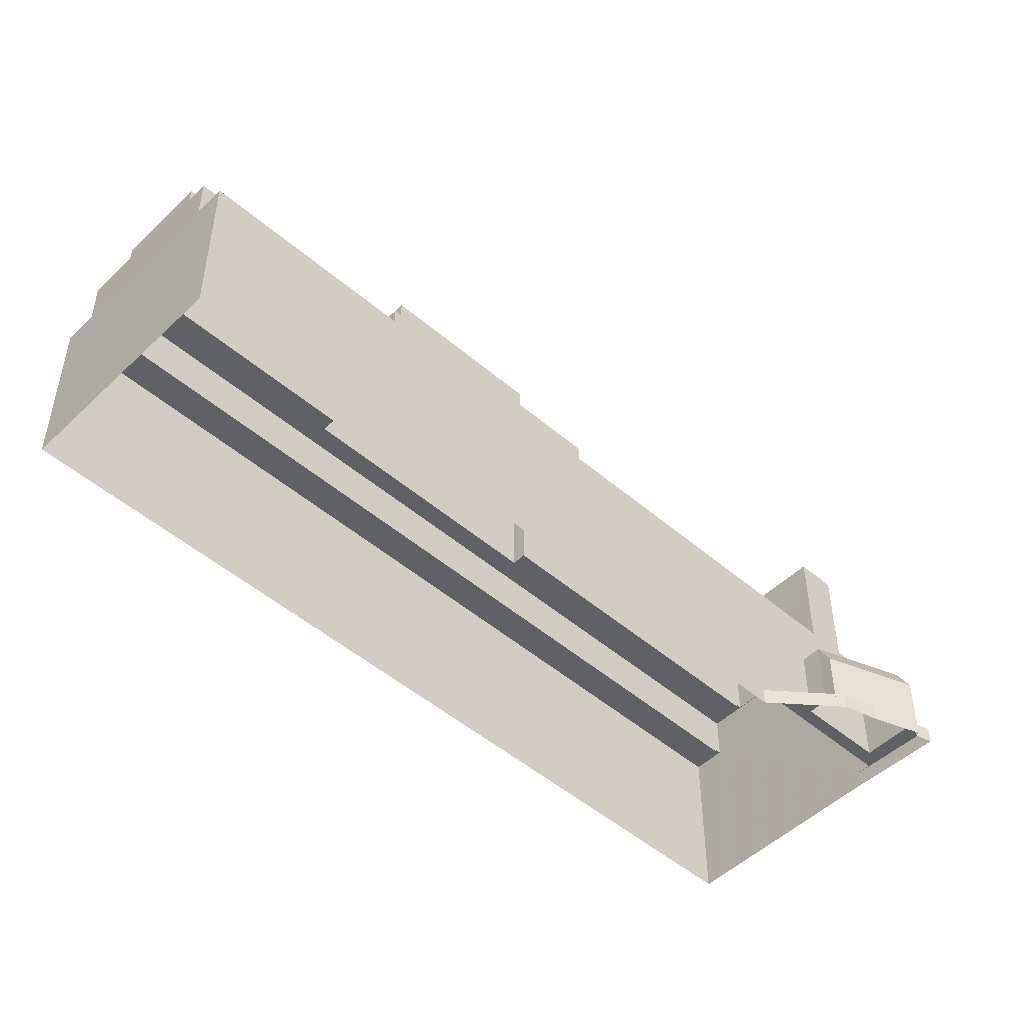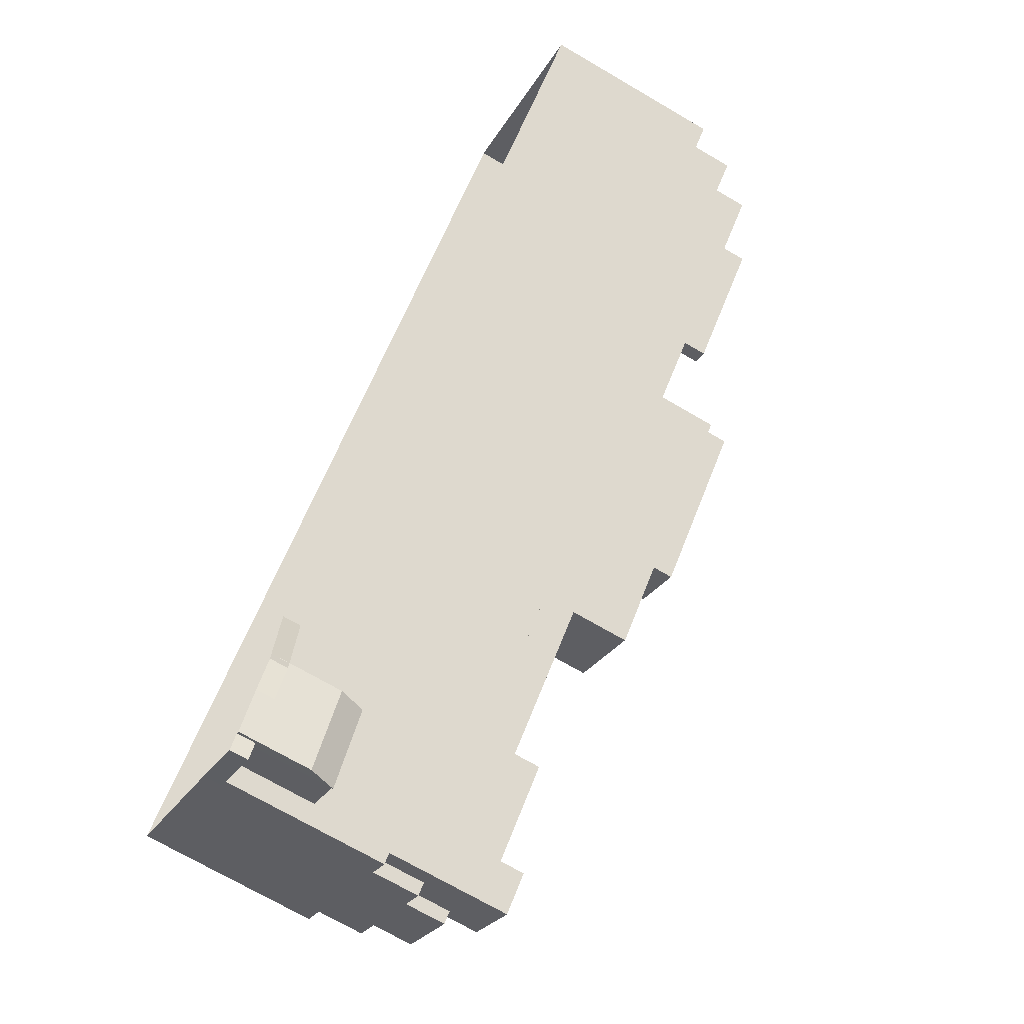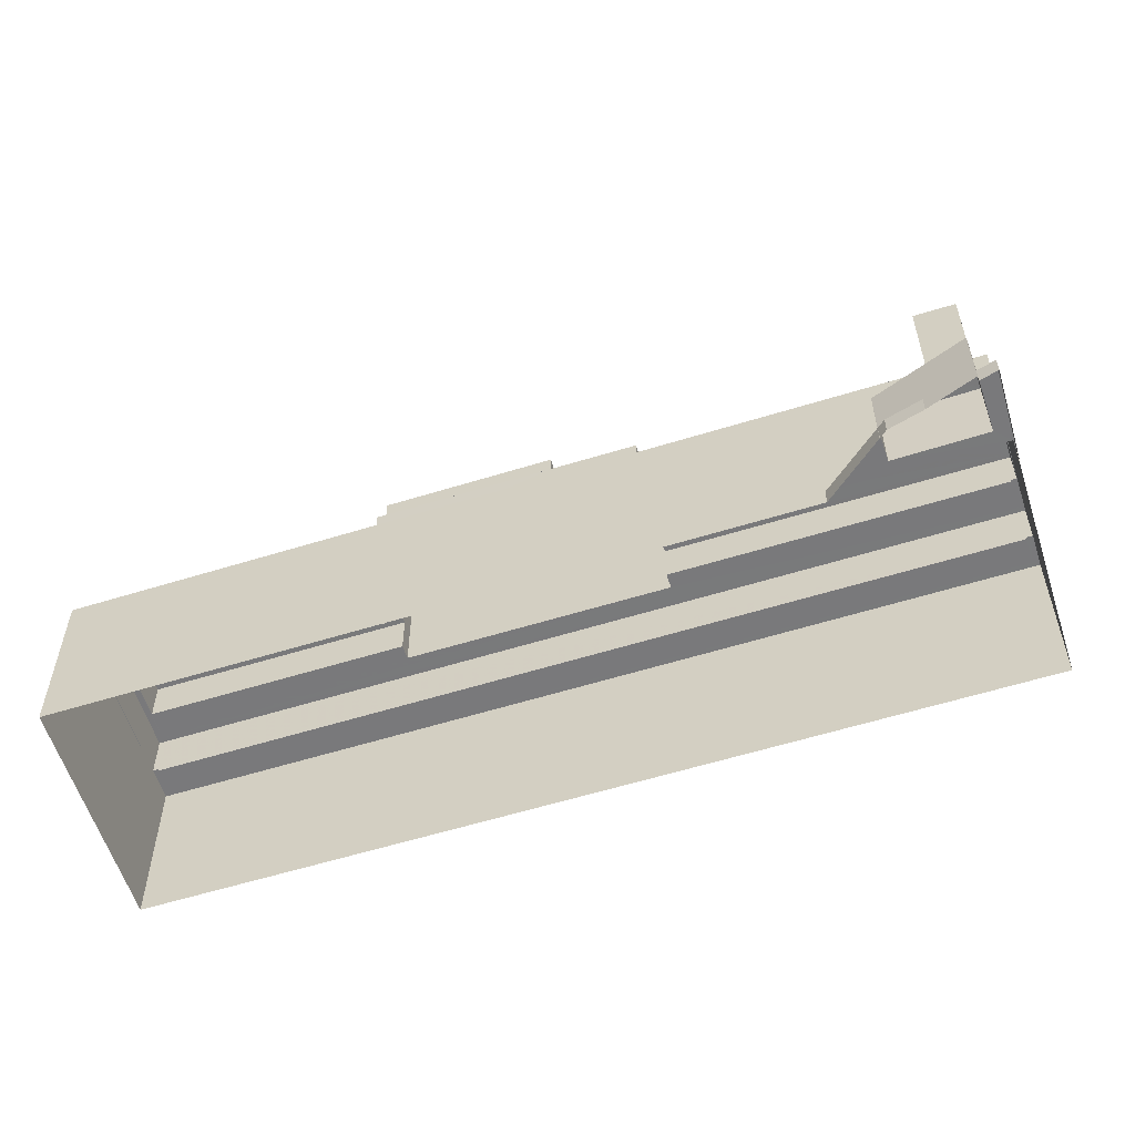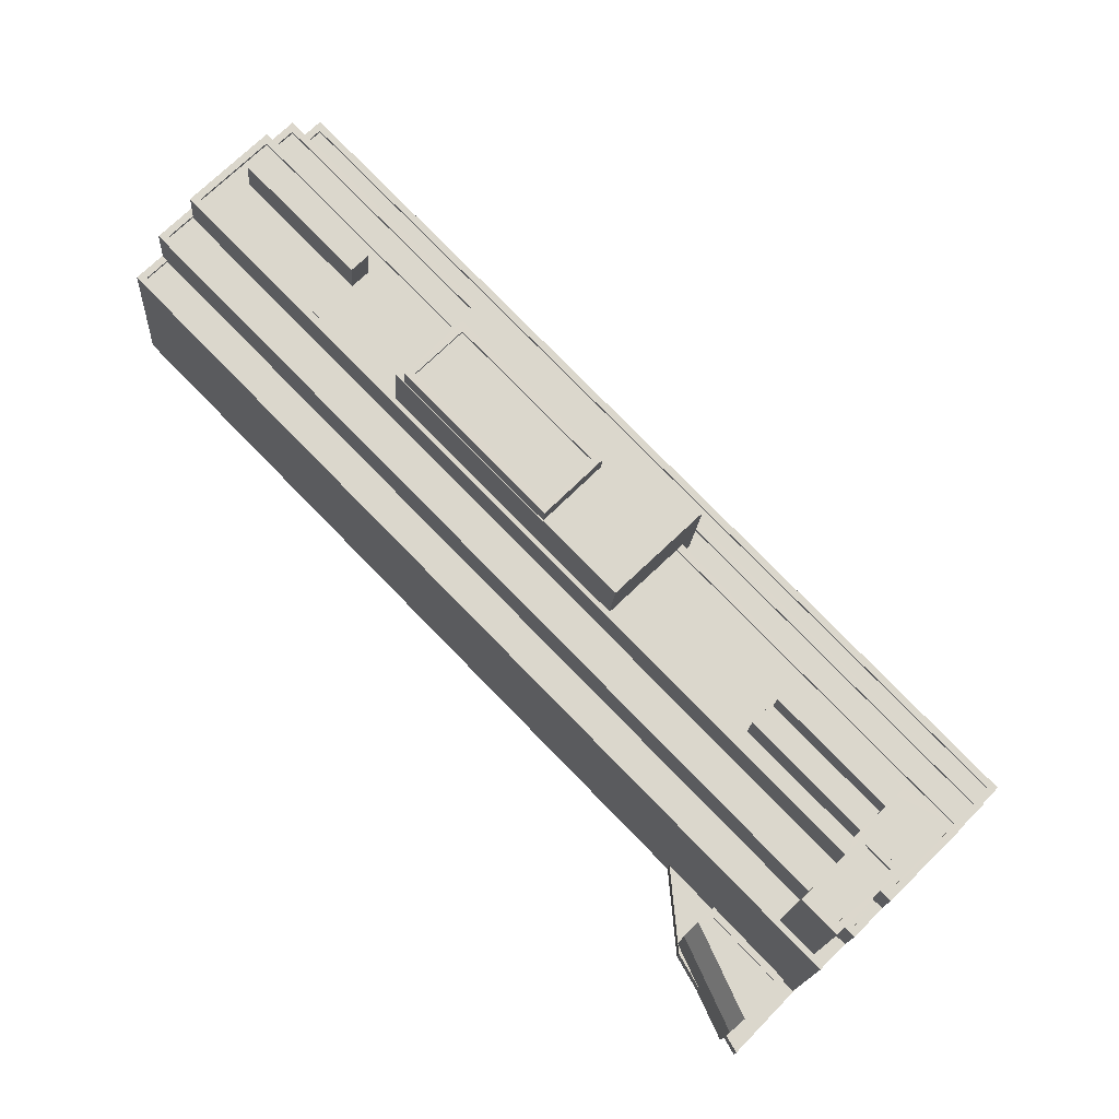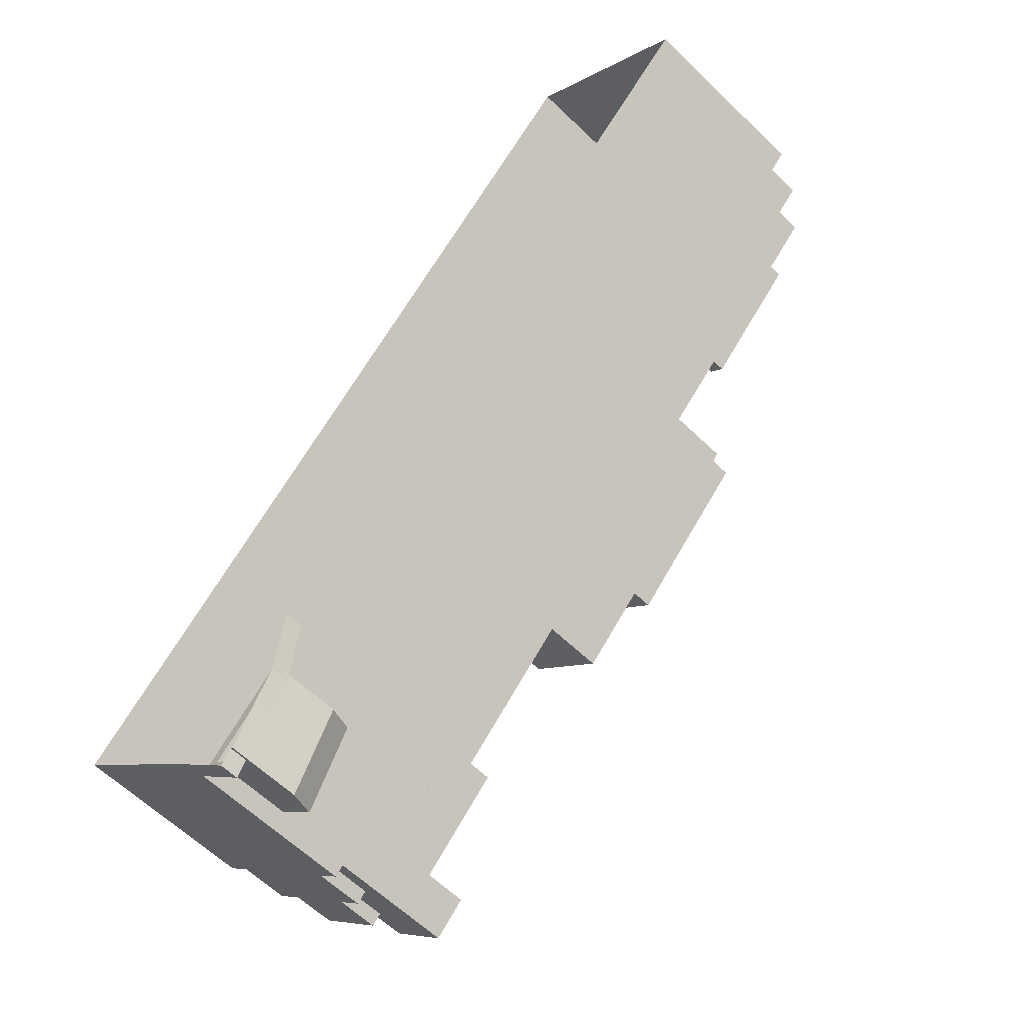
<metadata>
{"format":"obj","ext":"obj","renderer":"f3d","projection":"perspective","resolution":1024,"background":"white","views":[{"elev":-49.8,"azim":-88.8,"up":"+Z"},{"elev":-71.3,"azim":-120.3,"up":"+Y"},{"elev":-57.9,"azim":-27.7,"up":"+Z"},{"elev":-16.3,"azim":-3.8,"up":"+Y"},{"elev":-60.8,"azim":-134.6,"up":"+Y"}]}
</metadata>
<code>
v -1.248e+04 -3.733e+04 18.36
v -1.242e+04 -3.739e+04 18.35
v -1.245e+04 -3.739e+04 18.36
v -1.249e+04 -3.735e+04 18.36
v -1.244e+04 -3.741e+04 18.35
v -1.243e+04 -3.74e+04 18.35
v -1.244e+04 -3.741e+04 18.35
v -1.243e+04 -3.74e+04 18.35
v -1.244e+04 -3.74e+04 18.35
v -1.244e+04 -3.741e+04 18.35
v -1.244e+04 -3.74e+04 18.36
v -1.244e+04 -3.74e+04 18.36
v -1.244e+04 -3.74e+04 18.36
v -1.244e+04 -3.74e+04 18.36
v -1.243e+04 -3.74e+04 19.95
v -1.243e+04 -3.74e+04 19.95
v -1.243e+04 -3.74e+04 19.95
v -1.244e+04 -3.741e+04 19.95
v -1.244e+04 -3.741e+04 19.95
v -1.244e+04 -3.741e+04 19.95
v -1.244e+04 -3.74e+04 19.95
v -1.245e+04 -3.739e+04 19.95
v -1.244e+04 -3.74e+04 19.95
v -1.244e+04 -3.74e+04 19.95
v -1.244e+04 -3.741e+04 19.95
v -1.244e+04 -3.74e+04 19.95
v -1.244e+04 -3.74e+04 19.95
v -1.244e+04 -3.74e+04 19.95
v -1.244e+04 -3.74e+04 19.95
v -1.244e+04 -3.74e+04 26.58
v -1.244e+04 -3.74e+04 26.58
v -1.244e+04 -3.74e+04 26.58
v -1.244e+04 -3.741e+04 26.58
v -1.244e+04 -3.74e+04 26.83
v -1.244e+04 -3.741e+04 26.83
v -1.244e+04 -3.74e+04 26.83
v -1.244e+04 -3.741e+04 26.83
v -1.244e+04 -3.741e+04 26.83
v -1.244e+04 -3.74e+04 26.83
v -1.244e+04 -3.74e+04 26.83
v -1.244e+04 -3.74e+04 26.83
v -1.244e+04 -3.74e+04 26.83
v -1.244e+04 -3.74e+04 26.83
v -1.244e+04 -3.74e+04 26.83
v -1.244e+04 -3.741e+04 26.95
v -1.244e+04 -3.74e+04 26.95
v -1.244e+04 -3.74e+04 24.64
v -1.244e+04 -3.741e+04 24.63
v -1.243e+04 -3.74e+04 34.11
v -1.244e+04 -3.74e+04 34.11
v -1.249e+04 -3.735e+04 34.12
v -1.248e+04 -3.733e+04 34.12
v -1.248e+04 -3.733e+04 34.12
v -1.248e+04 -3.733e+04 34.12
v -1.242e+04 -3.739e+04 34.11
v -1.242e+04 -3.739e+04 34.11
v -1.242e+04 -3.739e+04 34.11
v -1.243e+04 -3.74e+04 34.11
v -1.243e+04 -3.74e+04 34.11
v -1.243e+04 -3.74e+04 34.11
v -1.242e+04 -3.739e+04 34.11
v -1.244e+04 -3.74e+04 34.11
v -1.244e+04 -3.74e+04 34.11
v -1.244e+04 -3.74e+04 34.11
v -1.249e+04 -3.735e+04 34.12
v -1.249e+04 -3.734e+04 34.12
v -1.249e+04 -3.735e+04 34.12
v -1.248e+04 -3.733e+04 34.12
v -1.244e+04 -3.74e+04 33.86
v -1.249e+04 -3.735e+04 33.87
v -1.244e+04 -3.74e+04 33.86
v -1.249e+04 -3.735e+04 33.87
v -1.243e+04 -3.74e+04 33.86
v -1.244e+04 -3.74e+04 33.86
v -1.243e+04 -3.74e+04 33.86
v -1.243e+04 -3.74e+04 33.86
v -1.248e+04 -3.733e+04 33.87
v -1.242e+04 -3.739e+04 33.86
v -1.248e+04 -3.733e+04 33.87
v -1.242e+04 -3.739e+04 33.86
v -1.244e+04 -3.74e+04 44.75
v -1.244e+04 -3.74e+04 44.75
v -1.243e+04 -3.74e+04 44.75
v -1.243e+04 -3.74e+04 44.75
v -1.244e+04 -3.74e+04 45
v -1.243e+04 -3.74e+04 45
v -1.243e+04 -3.739e+04 45
v -1.244e+04 -3.74e+04 45
v -1.244e+04 -3.74e+04 45
v -1.244e+04 -3.74e+04 45
v -1.243e+04 -3.74e+04 45
v -1.243e+04 -3.74e+04 45
v -1.243e+04 -3.74e+04 38
v -1.243e+04 -3.74e+04 38
v -1.243e+04 -3.74e+04 38
v -1.243e+04 -3.74e+04 38
v -1.244e+04 -3.74e+04 38
v -1.243e+04 -3.74e+04 38
v -1.249e+04 -3.734e+04 38.01
v -1.249e+04 -3.734e+04 38.01
v -1.245e+04 -3.737e+04 38
v -1.242e+04 -3.739e+04 38
v -1.242e+04 -3.739e+04 38
v -1.245e+04 -3.737e+04 38
v -1.248e+04 -3.734e+04 38.01
v -1.248e+04 -3.733e+04 38.01
v -1.246e+04 -3.735e+04 38
v -1.246e+04 -3.735e+04 38
v -1.243e+04 -3.74e+04 38.25
v -1.243e+04 -3.74e+04 38.25
v -1.243e+04 -3.74e+04 38.25
v -1.249e+04 -3.734e+04 38.26
v -1.244e+04 -3.74e+04 38.25
v -1.249e+04 -3.734e+04 38.26
v -1.242e+04 -3.739e+04 38.25
v -1.242e+04 -3.739e+04 38.25
v -1.243e+04 -3.74e+04 38.25
v -1.248e+04 -3.733e+04 38.26
v -1.248e+04 -3.733e+04 38.26
v -1.244e+04 -3.74e+04 38.25
v -1.243e+04 -3.74e+04 38.25
v -1.243e+04 -3.74e+04 38.25
v -1.242e+04 -3.739e+04 38.25
v -1.242e+04 -3.739e+04 38.25
v -1.245e+04 -3.738e+04 47.26
v -1.245e+04 -3.737e+04 47.26
v -1.245e+04 -3.737e+04 47.26
v -1.246e+04 -3.737e+04 47.26
v -1.246e+04 -3.737e+04 47.26
v -1.245e+04 -3.736e+04 47.26
v -1.247e+04 -3.736e+04 47.26
v -1.247e+04 -3.736e+04 47.26
v -1.246e+04 -3.736e+04 47.26
v -1.246e+04 -3.735e+04 47.26
v -1.247e+04 -3.736e+04 48.83
v -1.245e+04 -3.737e+04 48.83
v -1.246e+04 -3.736e+04 48.83
v -1.246e+04 -3.737e+04 48.83
v -1.246e+04 -3.736e+04 49.08
v -1.245e+04 -3.737e+04 49.08
v -1.246e+04 -3.736e+04 49.08
v -1.245e+04 -3.737e+04 49.08
v -1.247e+04 -3.736e+04 49.08
v -1.246e+04 -3.737e+04 49.08
v -1.246e+04 -3.737e+04 49.08
v -1.247e+04 -3.736e+04 49.08
v -1.248e+04 -3.734e+04 41.63
v -1.247e+04 -3.736e+04 41.62
v -1.247e+04 -3.735e+04 41.62
v -1.246e+04 -3.736e+04 41.62
v -1.248e+04 -3.734e+04 41.63
v -1.248e+04 -3.734e+04 41.63
v -1.247e+04 -3.735e+04 41.62
v -1.248e+04 -3.734e+04 41.63
v -1.243e+04 -3.739e+04 41.62
v -1.243e+04 -3.739e+04 41.62
v -1.243e+04 -3.739e+04 41.62
v -1.245e+04 -3.737e+04 41.62
v -1.244e+04 -3.738e+04 41.62
v -1.245e+04 -3.737e+04 41.62
v -1.248e+04 -3.734e+04 41.63
v -1.246e+04 -3.735e+04 41.62
v -1.243e+04 -3.739e+04 41.62
v -1.243e+04 -3.74e+04 41.62
v -1.243e+04 -3.739e+04 41.62
v -1.244e+04 -3.738e+04 41.62
v -1.244e+04 -3.738e+04 41.62
v -1.245e+04 -3.737e+04 41.62
v -1.249e+04 -3.734e+04 41.63
v -1.247e+04 -3.736e+04 41.62
v -1.243e+04 -3.74e+04 41.62
v -1.243e+04 -3.74e+04 41.62
v -1.243e+04 -3.74e+04 41.62
v -1.245e+04 -3.738e+04 41.62
v -1.243e+04 -3.74e+04 41.62
v -1.244e+04 -3.739e+04 41.62
v -1.243e+04 -3.739e+04 41.62
v -1.243e+04 -3.739e+04 41.62
v -1.243e+04 -3.74e+04 41.87
v -1.243e+04 -3.74e+04 41.87
v -1.243e+04 -3.74e+04 41.87
v -1.242e+04 -3.739e+04 41.87
v -1.243e+04 -3.74e+04 41.87
v -1.243e+04 -3.739e+04 41.87
v -1.245e+04 -3.737e+04 41.87
v -1.245e+04 -3.737e+04 41.87
v -1.243e+04 -3.74e+04 41.87
v -1.243e+04 -3.74e+04 41.87
v -1.245e+04 -3.738e+04 41.87
v -1.247e+04 -3.736e+04 41.87
v -1.249e+04 -3.734e+04 41.88
v -1.248e+04 -3.734e+04 41.88
v -1.248e+04 -3.734e+04 41.88
v -1.245e+04 -3.738e+04 41.87
v -1.246e+04 -3.735e+04 41.87
v -1.246e+04 -3.735e+04 41.87
v -1.247e+04 -3.736e+04 41.87
v -1.249e+04 -3.734e+04 41.88
v -1.248e+04 -3.734e+04 45.05
v -1.247e+04 -3.735e+04 45.04
v -1.247e+04 -3.735e+04 45.04
v -1.248e+04 -3.734e+04 45.05
v -1.244e+04 -3.738e+04 44.79
v -1.243e+04 -3.739e+04 44.79
v -1.243e+04 -3.739e+04 44.79
v -1.244e+04 -3.738e+04 44.79
v -1.244e+04 -3.739e+04 44.64
v -1.243e+04 -3.739e+04 44.64
v -1.243e+04 -3.739e+04 44.64
v -1.244e+04 -3.738e+04 44.64
f 1 2 3
f 4 1 3
f 5 6 7
f 5 8 6
f 2 8 3
f 9 5 10
f 11 12 9
f 13 14 12
f 3 8 14
f 9 8 5
f 12 8 9
f 14 8 12
f 15 16 17
f 17 16 18
f 19 18 20
f 21 22 23
f 16 22 24
f 25 20 26
f 24 22 21
f 26 16 24
f 18 16 26
f 20 18 26
f 27 28 29
f 30 31 32
f 33 30 32
f 34 35 36
f 34 37 35
f 35 38 39
f 37 38 35
f 40 41 42
f 39 40 43
f 36 42 34
f 35 39 44
f 43 42 36
f 43 44 39
f 40 42 43
f 45 46 47
f 48 45 47
f 49 50 51
f 51 52 53
f 53 54 55
f 55 56 57
f 49 58 59
f 59 58 60
f 61 57 56
f 62 59 63
f 50 64 65
f 49 62 50
f 66 65 67
f 54 56 55
f 52 68 54
f 51 66 52
f 51 50 65
f 53 52 54
f 49 59 62
f 51 65 66
f 69 70 71
f 69 72 70
f 73 74 75
f 73 76 74
f 77 78 79
f 77 80 78
f 81 82 83
f 84 81 83
f 85 86 87
f 85 88 86
f 85 89 90
f 91 87 86
f 91 90 89
f 85 90 88
f 92 91 86
f 90 91 92
f 93 94 95
f 96 93 95
f 97 98 99
f 100 97 99
f 101 102 103
f 104 102 101
f 100 105 106
f 101 103 106
f 105 107 108
f 100 99 105
f 108 101 106
f 105 108 106
f 109 110 111
f 112 113 114
f 109 115 116
f 111 110 117
f 112 118 119
f 118 115 119
f 113 120 114
f 110 121 122
f 123 116 124
f 118 124 115
f 121 109 116
f 112 114 118
f 109 121 110
f 116 115 124
f 125 126 127
f 128 125 129
f 126 130 127
f 129 125 127
f 128 131 132
f 132 133 134
f 133 130 134
f 127 130 133
f 128 129 131
f 131 133 132
f 135 136 137
f 135 138 136
f 139 140 141
f 139 142 140
f 141 143 139
f 144 145 140
f 142 144 140
f 143 145 144
f 139 143 146
f 146 143 144
f 147 148 149
f 149 148 150
f 151 147 152
f 149 150 153
f 151 152 154
f 152 147 149
f 155 156 157
f 156 158 159
f 157 156 159
f 158 160 159
f 161 154 153
f 151 154 161
f 153 150 162
f 161 153 162
f 163 164 155
f 165 164 163
f 165 166 167
f 163 155 157
f 166 160 168
f 166 168 167
f 159 160 166
f 165 163 166
f 169 148 147
f 169 170 148
f 171 172 173
f 164 171 173
f 174 175 176
f 168 174 176
f 164 165 171
f 177 175 178
f 165 178 171
f 168 176 167
f 177 178 165
f 176 175 177
f 179 180 181
f 179 182 180
f 181 180 183
f 184 185 186
f 184 182 185
f 180 182 184
f 187 188 189
f 187 190 191
f 192 191 193
f 189 188 194
f 192 193 195
f 193 196 195
f 190 197 198
f 191 198 193
f 187 189 190
f 191 190 198
f 199 200 201
f 202 199 201
f 203 204 205
f 206 203 205
f 207 208 209
f 210 207 209
f 5 7 18
f 19 5 18
f 23 22 3
f 14 23 3
f 8 17 6
f 8 15 17
f 17 18 7
f 6 17 7
f 27 29 11
f 9 27 11
f 12 11 29
f 28 12 29
f 41 24 21
f 41 40 24
f 35 33 32
f 36 35 32
f 36 32 31
f 43 36 31
f 44 31 30
f 44 43 31
f 35 30 33
f 35 44 30
f 24 40 39
f 26 24 39
f 38 26 39
f 38 25 26
f 46 42 41
f 46 41 47
f 47 23 13
f 41 21 47
f 13 23 14
f 21 23 47
f 10 27 9
f 28 13 12
f 48 27 10
f 47 28 27
f 28 47 13
f 47 27 48
f 19 20 48
f 5 19 10
f 20 45 48
f 10 19 48
f 38 20 25
f 20 38 45
f 34 42 46
f 37 46 45
f 34 46 37
f 37 45 38
f 55 57 2
f 8 2 15
f 58 57 115
f 58 115 109
f 16 15 49
f 49 15 58
f 2 57 15
f 15 57 58
f 55 2 1
f 53 55 1
f 16 49 22
f 3 22 4
f 4 22 51
f 22 49 51
f 51 53 1
f 4 51 1
f 72 65 70
f 72 67 65
f 60 75 59
f 60 73 75
f 74 59 75
f 74 63 59
f 64 70 65
f 64 71 70
f 68 79 54
f 68 77 79
f 56 79 78
f 56 54 79
f 80 56 78
f 80 61 56
f 86 88 81
f 84 86 81
f 92 86 84
f 83 92 84
f 82 92 83
f 82 90 92
f 90 82 81
f 88 90 81
f 178 91 171
f 178 87 91
f 93 96 117
f 74 76 63
f 76 111 63
f 171 183 172
f 91 183 171
f 181 111 117
f 62 63 111
f 111 89 62
f 181 117 96
f 89 181 91
f 181 183 91
f 181 89 111
f 50 89 85
f 50 62 89
f 85 113 50
f 85 87 187
f 71 64 69
f 50 113 64
f 188 87 178
f 97 120 98
f 188 178 175
f 64 113 69
f 98 120 187
f 120 113 187
f 187 87 188
f 113 85 187
f 106 118 114
f 100 106 114
f 124 106 103
f 124 118 106
f 102 124 103
f 102 123 124
f 95 94 110
f 122 95 110
f 93 110 94
f 93 117 110
f 120 100 114
f 120 97 100
f 80 77 61
f 57 61 115
f 115 61 119
f 119 68 52
f 61 77 68
f 119 61 68
f 76 60 111
f 111 60 109
f 76 73 60
f 109 60 58
f 72 69 67
f 66 67 112
f 112 67 113
f 67 69 113
f 52 66 112
f 119 52 112
f 134 130 108
f 130 101 108
f 130 126 101
f 194 174 168
f 104 101 185
f 125 168 160
f 189 194 125
f 185 101 126
f 160 158 186
f 125 160 126
f 186 185 126
f 125 194 168
f 160 186 126
f 125 128 189
f 189 128 190
f 128 132 190
f 190 132 197
f 132 134 150
f 170 197 148
f 195 134 108
f 195 108 107
f 148 132 150
f 150 196 162
f 196 134 195
f 197 132 148
f 150 134 196
f 133 141 140
f 127 133 140
f 146 135 137
f 139 146 137
f 142 137 136
f 142 139 137
f 144 136 138
f 144 142 136
f 144 138 135
f 146 144 135
f 127 140 145
f 129 127 145
f 131 145 143
f 131 129 145
f 131 143 141
f 133 131 141
f 147 151 193
f 169 147 198
f 151 161 193
f 147 193 198
f 196 193 161
f 162 196 161
f 158 156 184
f 186 158 184
f 184 155 164
f 156 155 184
f 164 173 180
f 184 164 180
f 197 169 198
f 197 170 169
f 172 180 173
f 172 183 180
f 188 174 194
f 188 175 174
f 105 192 195
f 107 105 195
f 102 104 123
f 116 123 182
f 182 123 185
f 123 104 185
f 179 121 116
f 182 179 116
f 187 191 99
f 98 187 99
f 121 179 122
f 179 181 122
f 122 96 95
f 122 181 96
f 105 191 192
f 105 99 191
f 149 153 201
f 200 149 201
f 152 149 200
f 199 152 200
f 202 152 199
f 202 154 152
f 201 153 154
f 202 201 154
f 157 205 204
f 163 157 204
f 166 204 203
f 166 163 204
f 159 203 206
f 159 166 203
f 159 206 205
f 157 159 205
f 209 208 177
f 165 209 177
f 208 207 176
f 177 208 176
f 176 210 167
f 176 207 210
f 167 209 165
f 167 210 209

</code>
